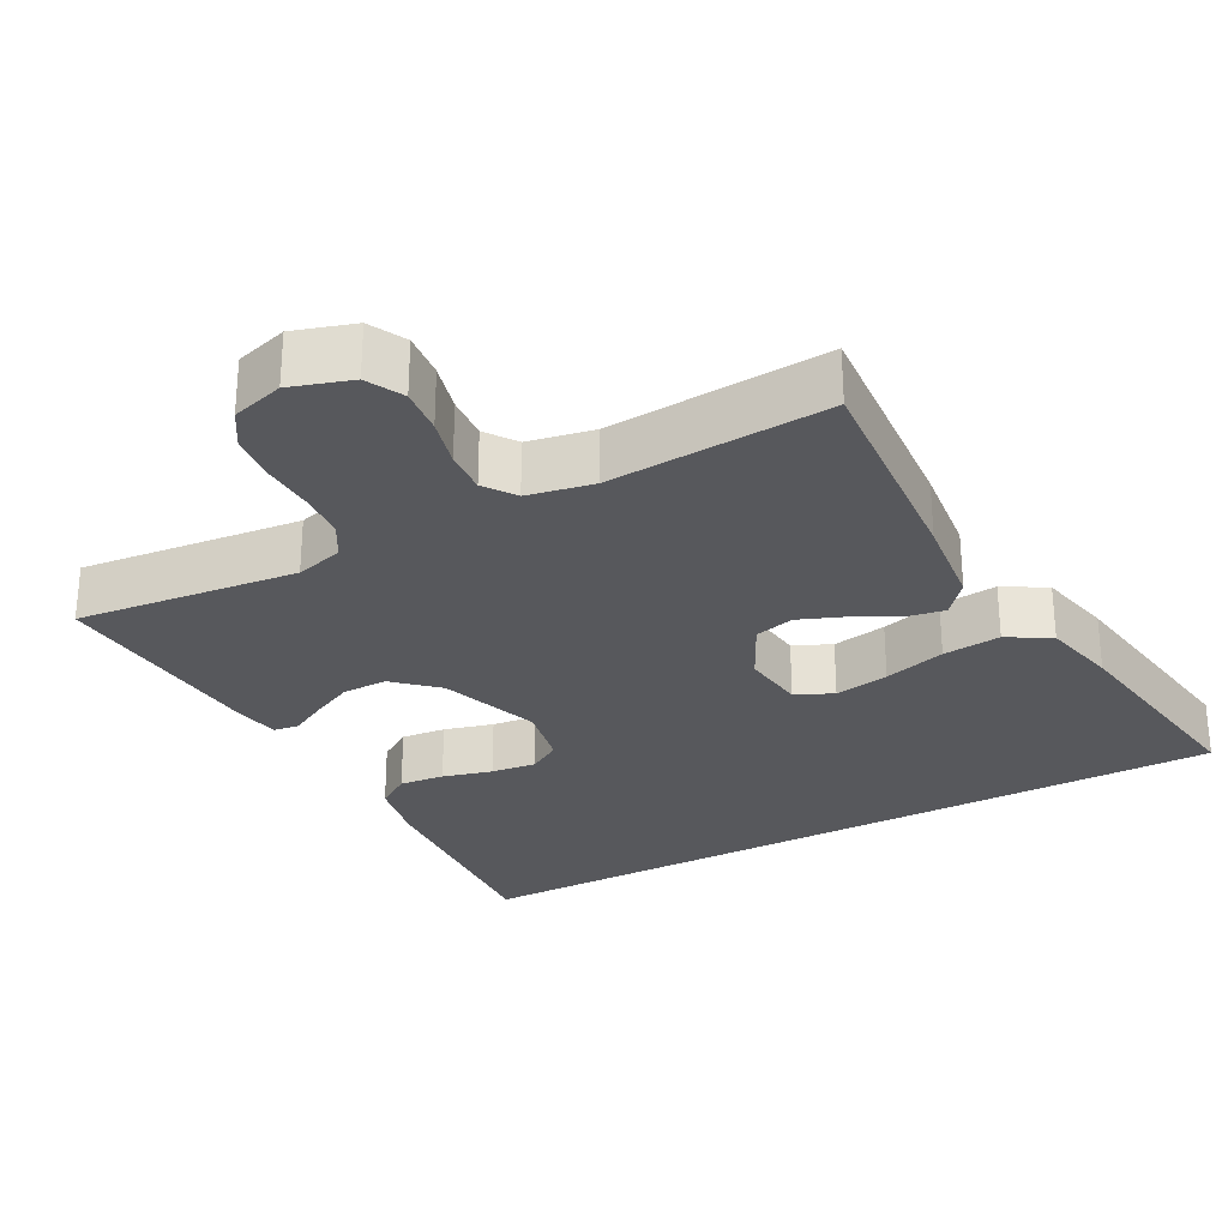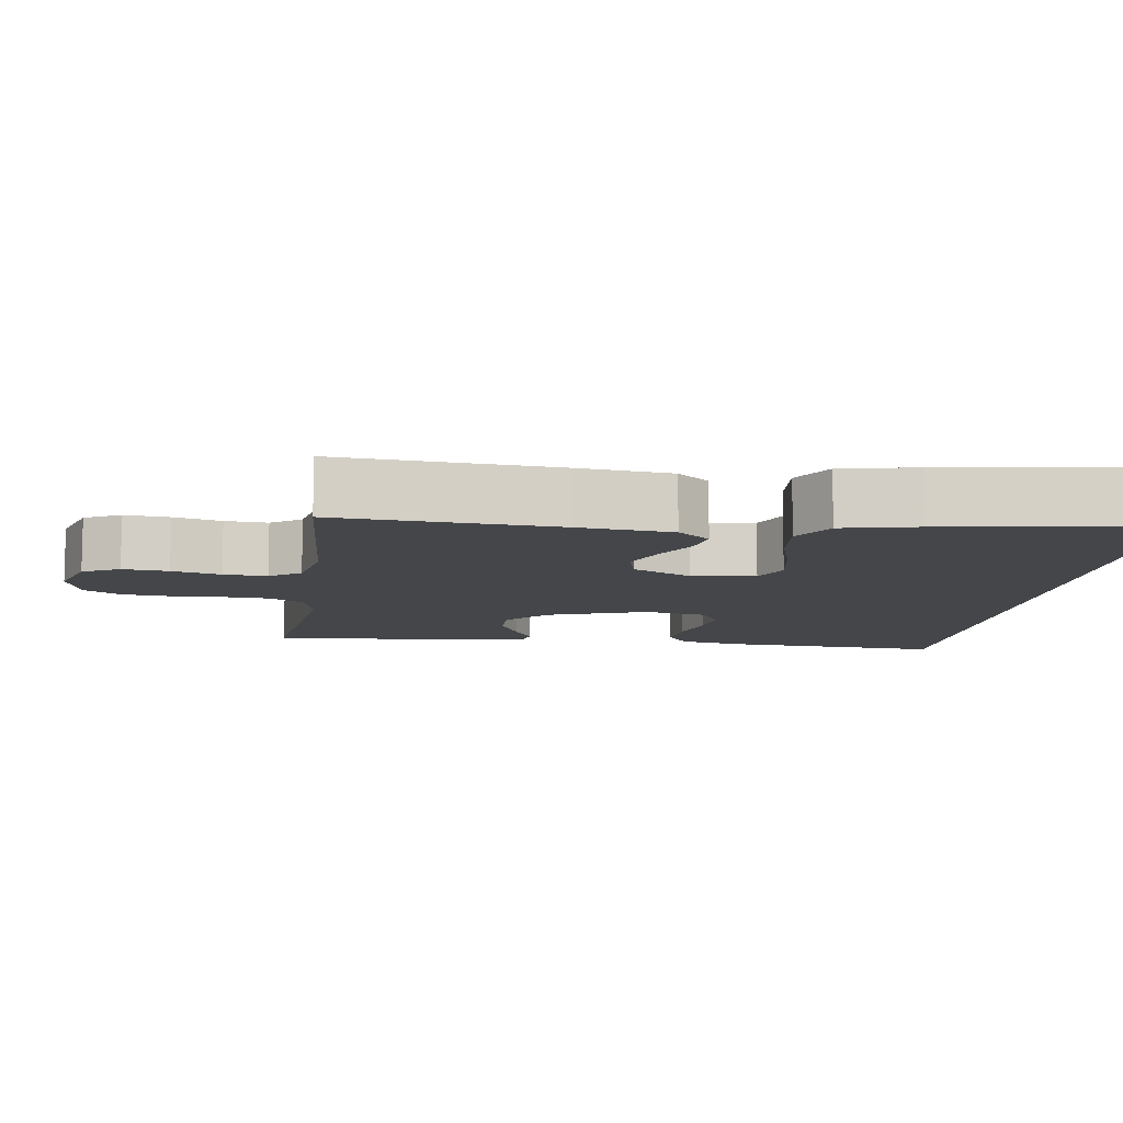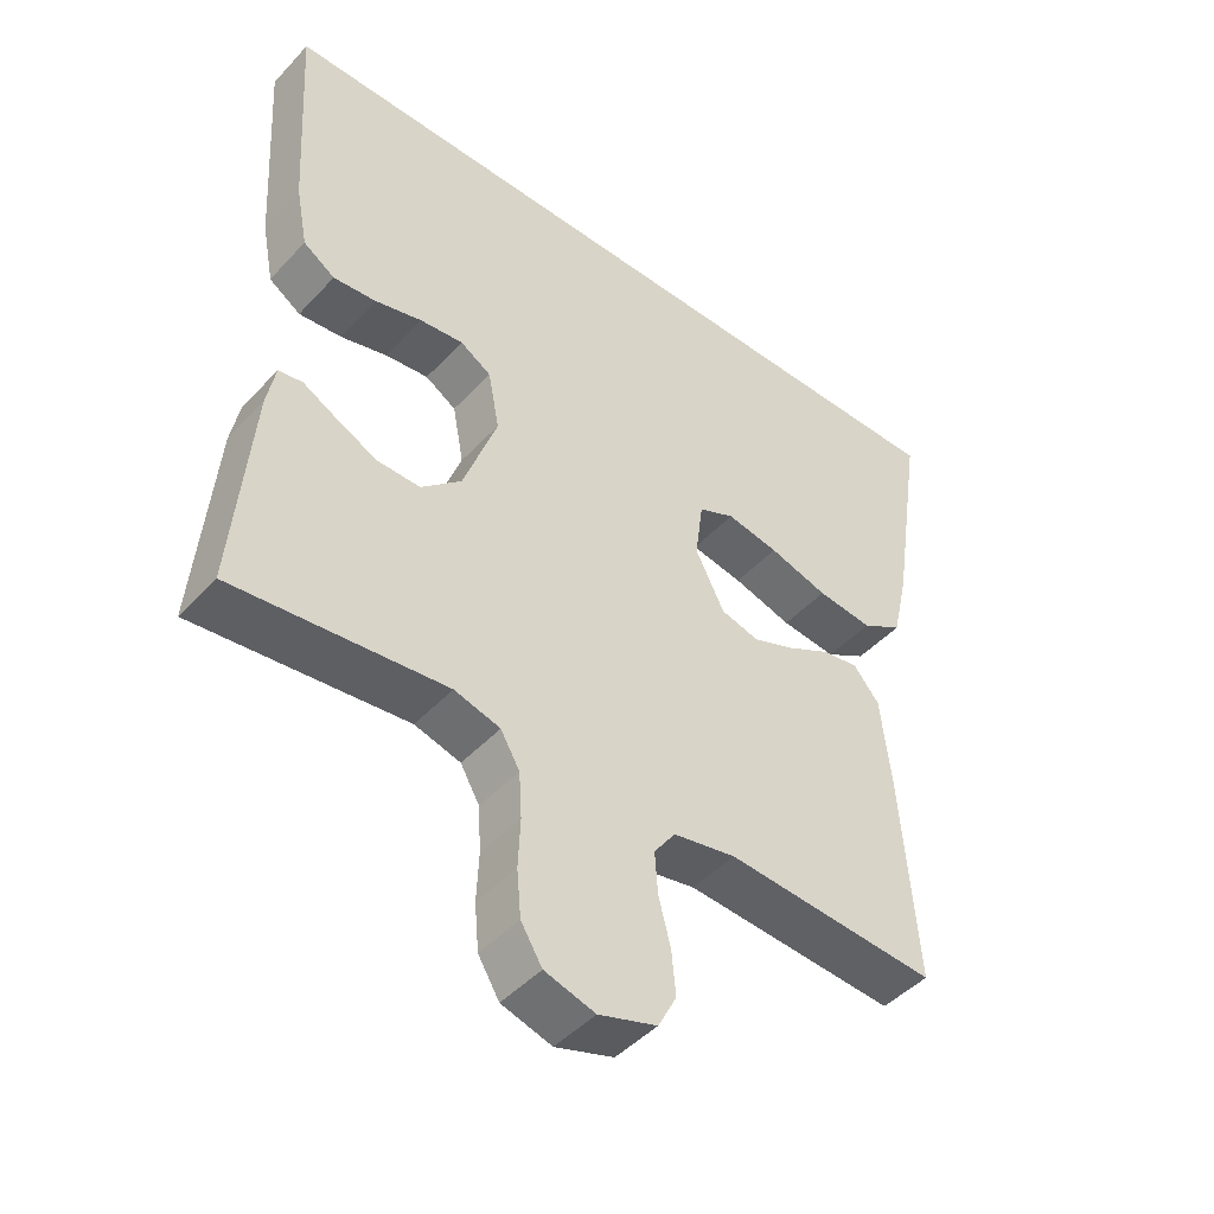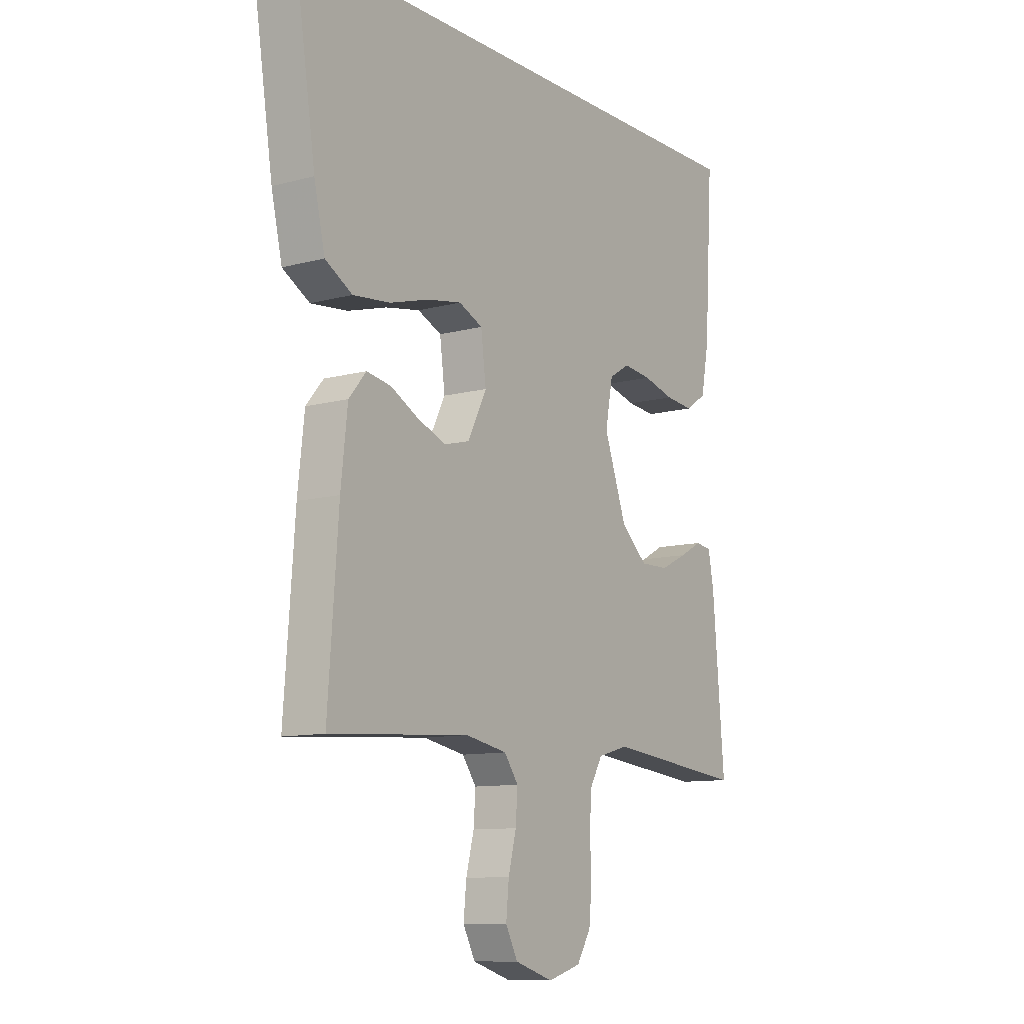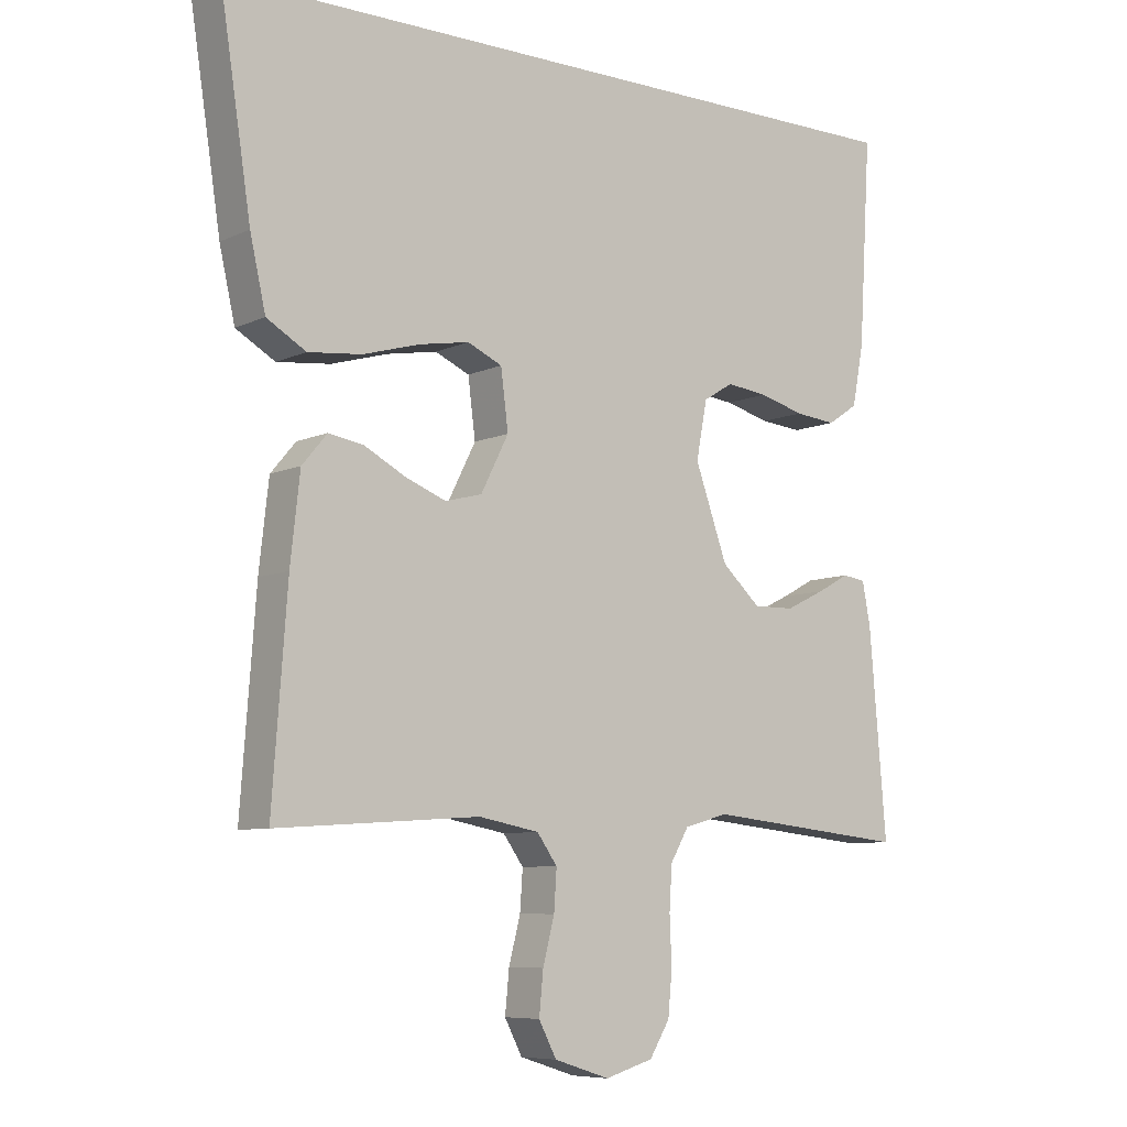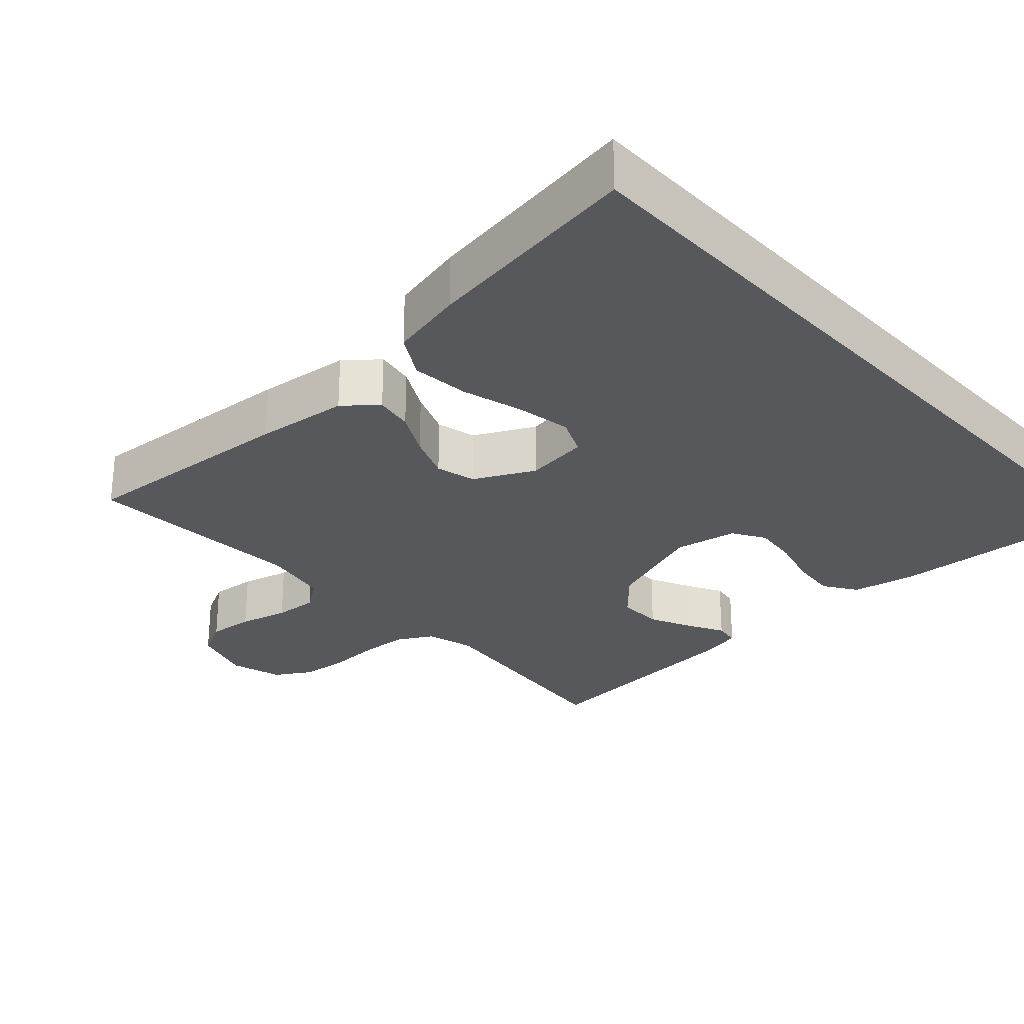
<metadata>
{"format":"obj","ext":"obj","renderer":"f3d","projection":"perspective","resolution":1024,"background":"white","views":[{"elev":-28.4,"azim":-151.9,"up":"+Y"},{"elev":-9.7,"azim":-98.2,"up":"+Y"},{"elev":-46.2,"azim":140.1,"up":"+Z"},{"elev":-10.5,"azim":-55.9,"up":"+Z"},{"elev":-7.7,"azim":-38.2,"up":"+Z"},{"elev":-27.9,"azim":-47.6,"up":"+Y"}]}
</metadata>
<code>
v -0.585 0.07 0.5
v 0.486 0.07 0.5
v 0.468 0.07 0.2
v 0.451 0.07 0.111
v 0.406 0.07 0.081
v 0.345 0.07 0.087
v 0.278 0.07 0.105
v 0.217 0.07 0.112
v 0.173 0.07 0.085
v 0.157 0.07 0
v 0.205 0.07 -0.135
v 0.262 0.07 -0.187
v 0.323 0.07 -0.186
v 0.381 0.07 -0.158
v 0.429 0.07 -0.132
v 0.463 0.07 -0.137
v 0.475 0.07 -0.2
v 0.5 0.07 -0.5
v 0.2 0.07 -0.468
v 0.135 0.07 -0.486
v 0.108 0.07 -0.533
v 0.104 0.07 -0.597
v 0.107 0.07 -0.667
v 0.101 0.07 -0.732
v 0.071 0.07 -0.781
v 0 0.07 -0.802
v -0.082 0.07 -0.776
v -0.108 0.07 -0.726
v -0.102 0.07 -0.664
v -0.085 0.07 -0.598
v -0.081 0.07 -0.539
v -0.111 0.07 -0.497
v -0.2 0.07 -0.48
v -0.5 0.07 -0.5
v -0.478 0.07 -0.2
v -0.464 0.07 -0.074
v -0.427 0.07 -0.03
v -0.375 0.07 -0.039
v -0.315 0.07 -0.071
v -0.254 0.07 -0.095
v -0.2 0.07 -0.081
v -0.159 0.07 0
v -0.17 0.07 0.086
v -0.221 0.07 0.109
v -0.295 0.07 0.096
v -0.379 0.07 0.072
v -0.458 0.07 0.064
v -0.516 0.07 0.098
v -0.539 0.07 0.2
v -0.585 0 0.5
v 0.486 0 0.5
v 0.468 0 0.2
v 0.451 0 0.111
v 0.406 0 0.081
v 0.345 0 0.087
v 0.278 0 0.105
v 0.217 0 0.112
v 0.173 0 0.085
v 0.157 0 0
v 0.205 0 -0.135
v 0.262 0 -0.187
v 0.323 0 -0.186
v 0.381 0 -0.158
v 0.429 0 -0.132
v 0.463 0 -0.137
v 0.475 0 -0.2
v 0.5 0 -0.5
v 0.2 0 -0.468
v 0.135 0 -0.486
v 0.108 0 -0.533
v 0.104 0 -0.597
v 0.107 0 -0.667
v 0.101 0 -0.732
v 0.071 0 -0.781
v 0 0 -0.802
v -0.082 0 -0.776
v -0.108 0 -0.726
v -0.102 0 -0.664
v -0.085 0 -0.598
v -0.081 0 -0.539
v -0.111 0 -0.497
v -0.2 0 -0.48
v -0.5 0 -0.5
v -0.478 0 -0.2
v -0.464 0 -0.074
v -0.427 0 -0.03
v -0.375 0 -0.039
v -0.315 0 -0.071
v -0.254 0 -0.095
v -0.2 0 -0.081
v -0.159 0 0
v -0.17 0 0.086
v -0.221 0 0.109
v -0.295 0 0.096
v -0.379 0 0.072
v -0.458 0 0.064
v -0.516 0 0.098
v -0.539 0 0.2
f 49 1 2
f 48 49 2
f 47 48 2
f 46 47 2
f 45 46 2
f 44 45 2
f 43 44 2 3
f 42 43 3
f 37 38 39
f 36 37 39
f 35 36 39
f 34 35 39
f 33 34 39
f 32 33 39 40
f 31 32 40 41
f 28 29 30
f 27 28 30
f 26 27 30
f 25 26 30
f 24 25 30
f 23 24 30
f 22 23 30
f 21 22 30 31
f 31 41 42
f 21 31 42
f 20 21 42
f 17 18 19
f 16 17 19
f 15 16 19
f 14 15 19
f 13 14 19 20
f 5 6 7
f 4 5 7
f 3 4 7
f 3 7 8
f 42 3 8
f 12 13 20
f 11 12 20 42
f 10 11 42
f 9 10 42
f 8 9 42
f 51 50 98
f 51 98 97
f 51 97 96
f 51 96 95
f 51 95 94
f 51 94 93
f 52 51 93 92
f 52 92 91
f 88 87 86
f 88 86 85
f 88 85 84
f 88 84 83
f 88 83 82
f 89 88 82 81
f 90 89 81 80
f 79 78 77
f 79 77 76
f 79 76 75
f 79 75 74
f 79 74 73
f 79 73 72
f 79 72 71
f 80 79 71 70
f 91 90 80
f 91 80 70
f 91 70 69
f 68 67 66
f 68 66 65
f 68 65 64
f 68 64 63
f 69 68 63 62
f 56 55 54
f 56 54 53
f 56 53 52
f 57 56 52
f 57 52 91
f 69 62 61
f 91 69 61 60
f 91 60 59
f 91 59 58
f 91 58 57
f 1 50 51 2
f 2 51 52 3
f 3 52 53 4
f 4 53 54 5
f 5 54 55 6
f 6 55 56 7
f 7 56 57 8
f 8 57 58 9
f 9 58 59 10
f 10 59 60 11
f 11 60 61 12
f 12 61 62 13
f 13 62 63 14
f 14 63 64 15
f 15 64 65 16
f 16 65 66 17
f 17 66 67 18
f 18 67 68 19
f 19 68 69 20
f 20 69 70 21
f 21 70 71 22
f 22 71 72 23
f 23 72 73 24
f 24 73 74 25
f 25 74 75 26
f 26 75 76 27
f 27 76 77 28
f 28 77 78 29
f 29 78 79 30
f 30 79 80 31
f 31 80 81 32
f 32 81 82 33
f 33 82 83 34
f 34 83 84 35
f 35 84 85 36
f 36 85 86 37
f 37 86 87 38
f 38 87 88 39
f 39 88 89 40
f 40 89 90 41
f 41 90 91 42
f 42 91 92 43
f 43 92 93 44
f 44 93 94 45
f 45 94 95 46
f 46 95 96 47
f 47 96 97 48
f 48 97 98 49
f 49 98 50 1

</code>
